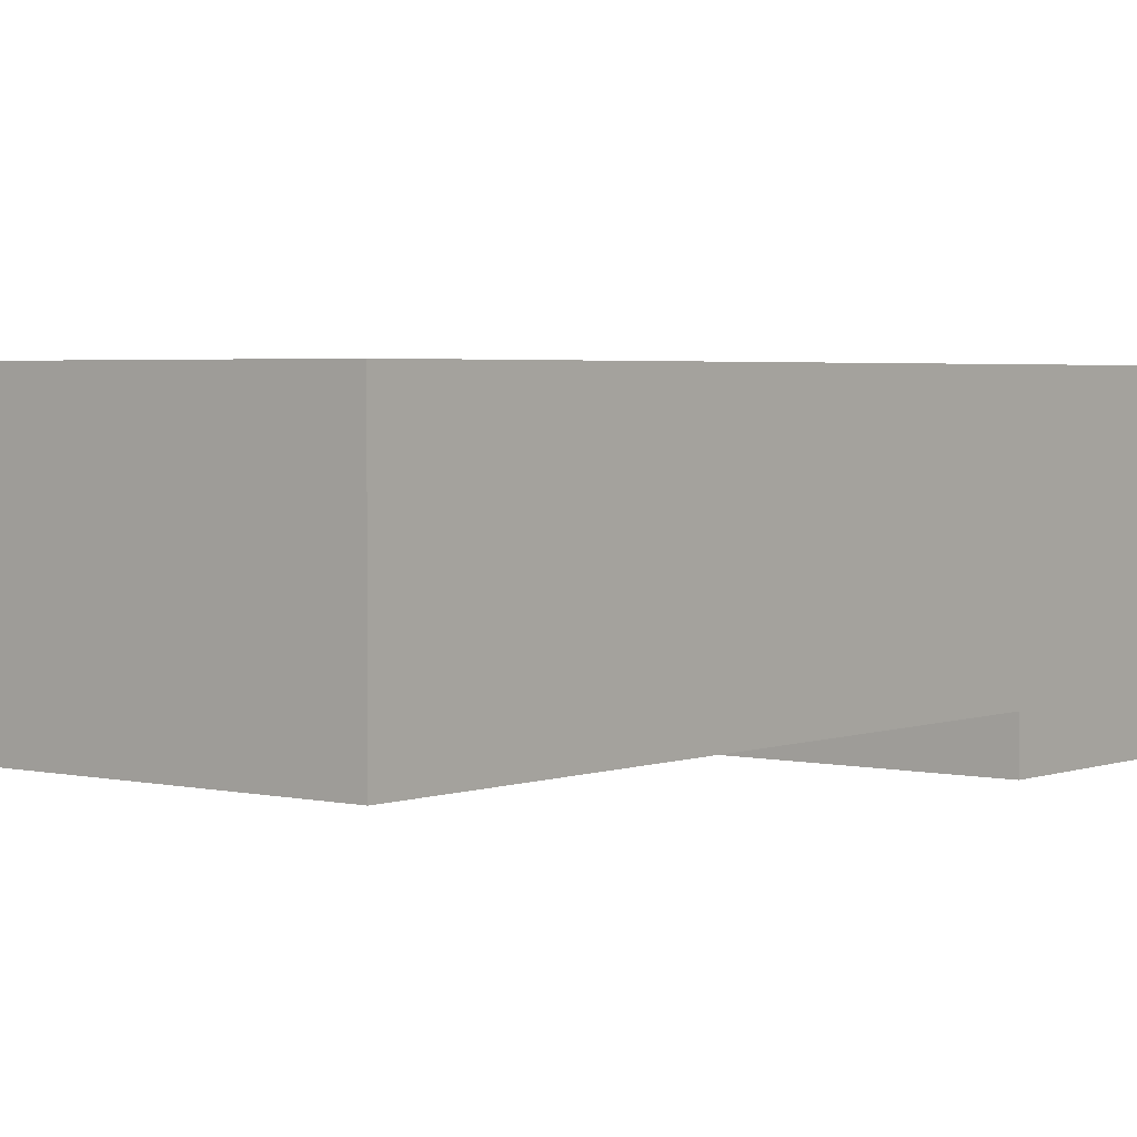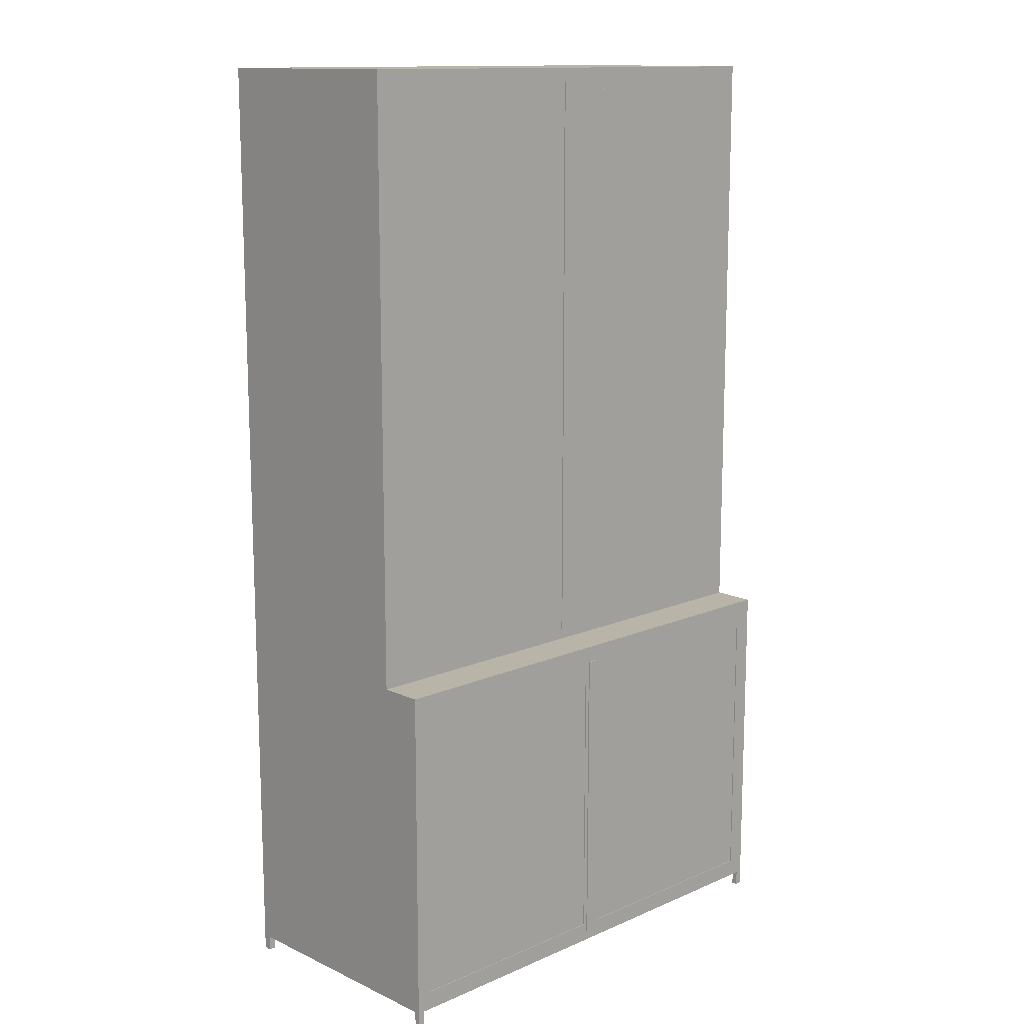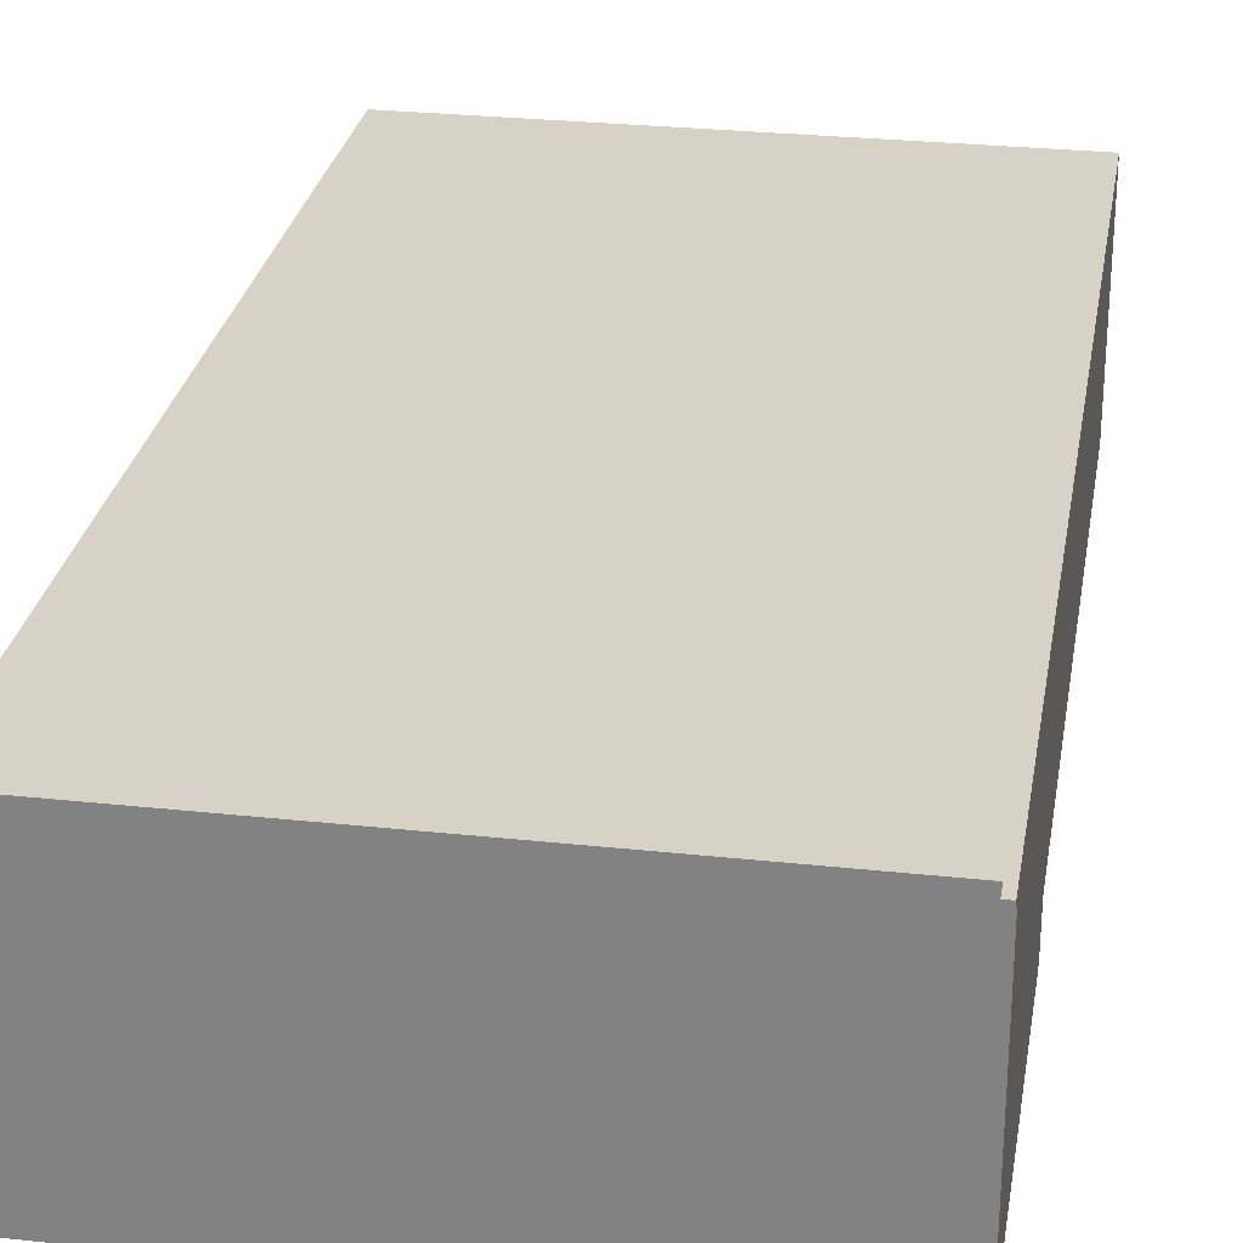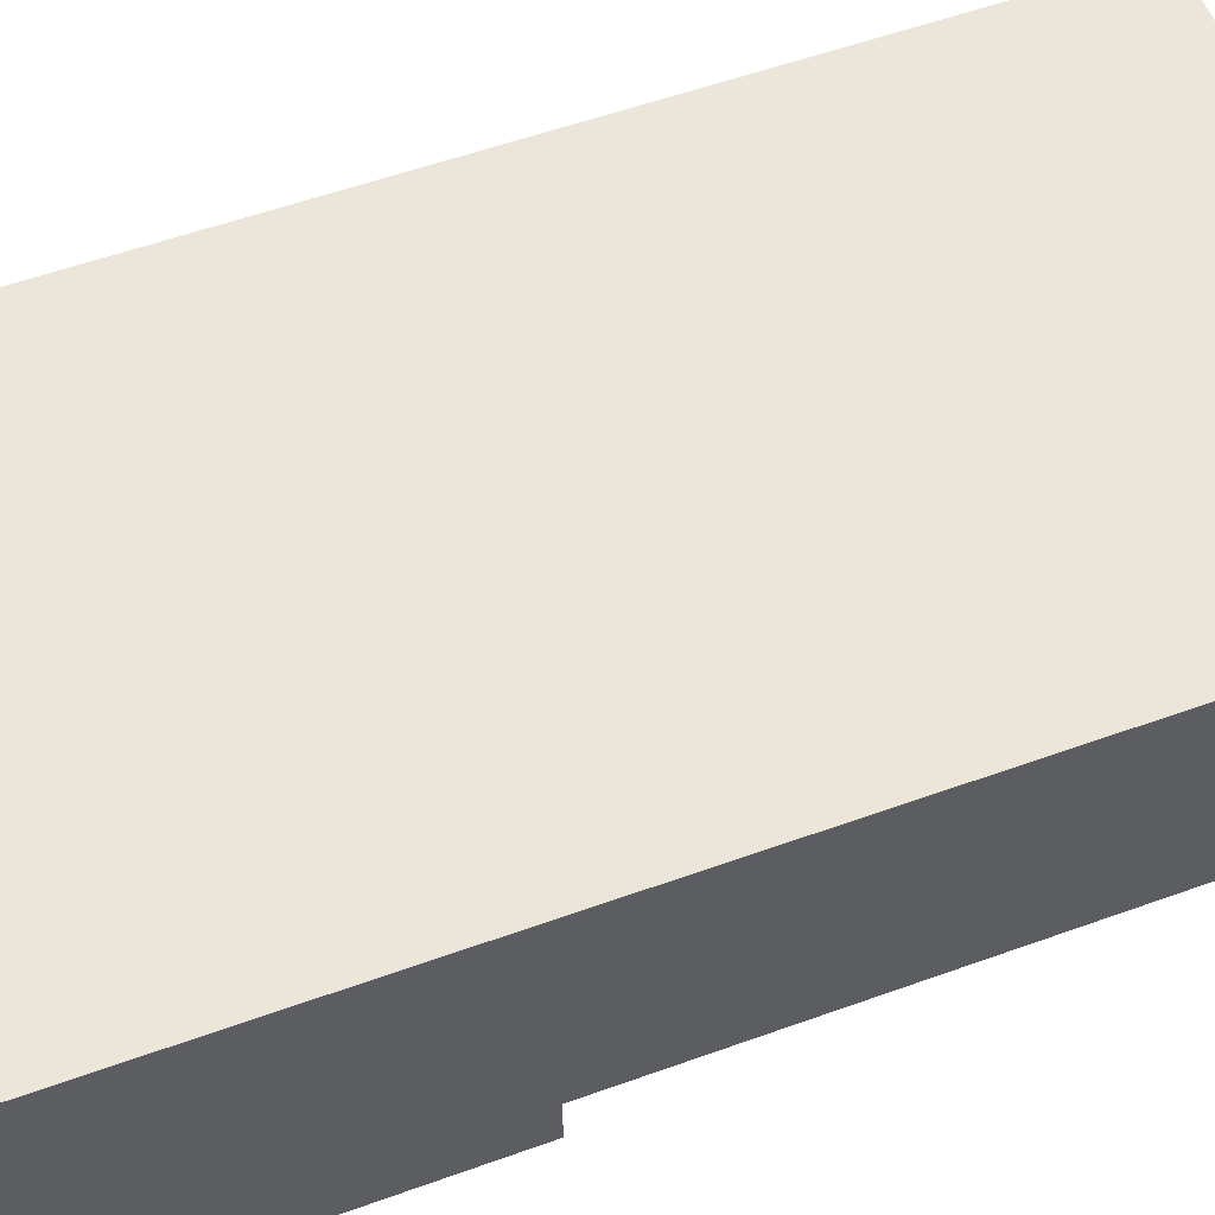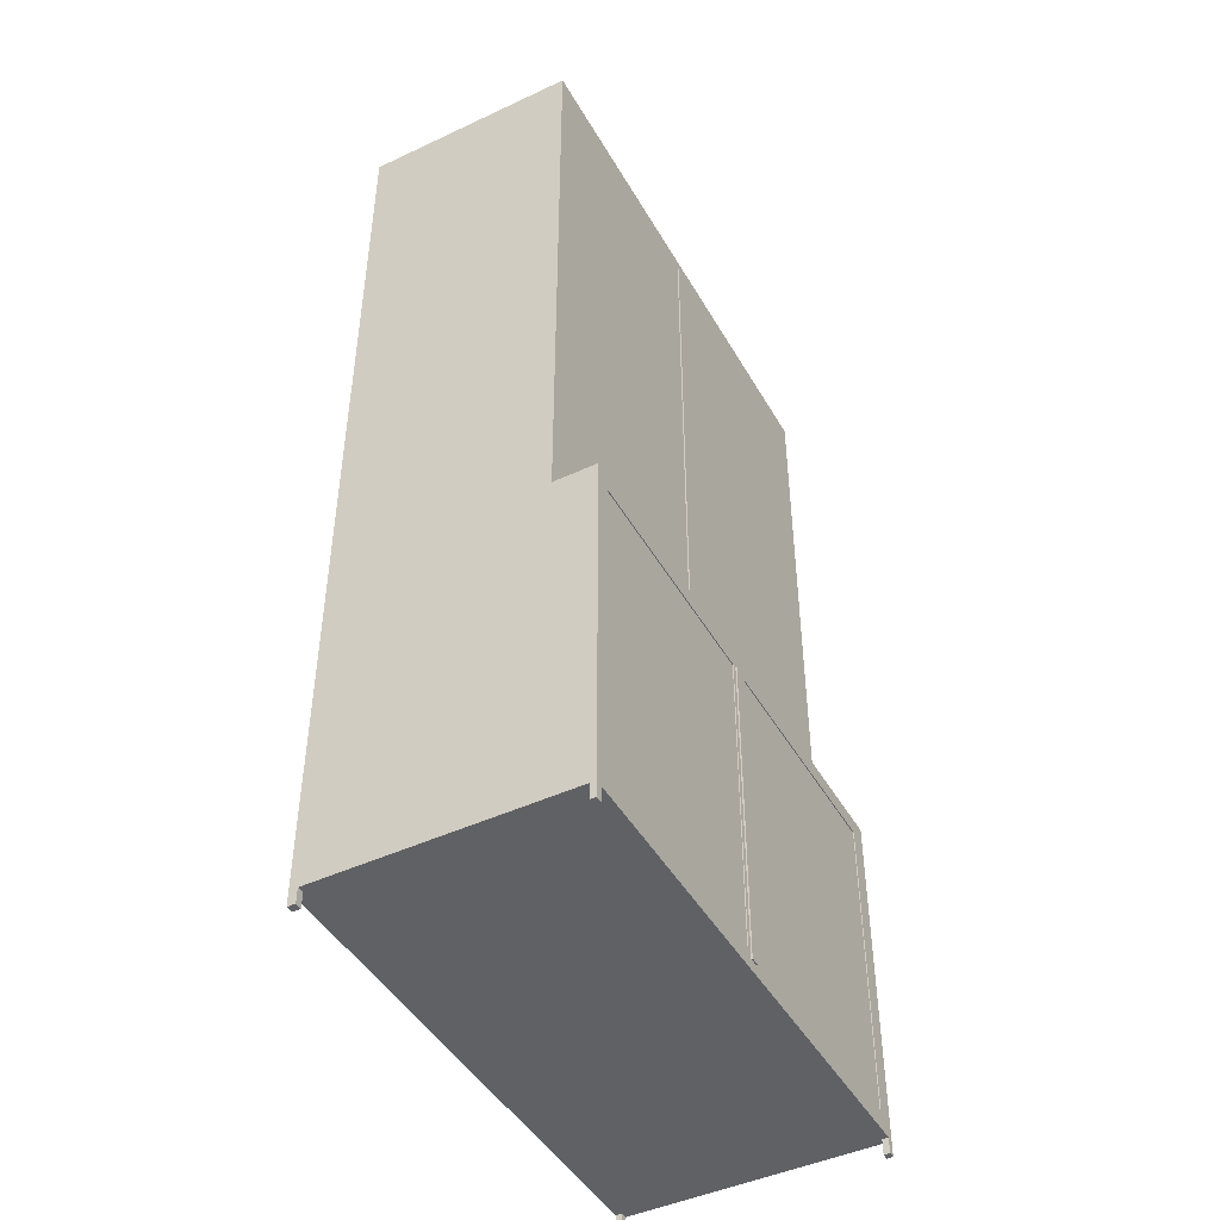
<metadata>
{"format":"obj","ext":"obj","renderer":"f3d","projection":"perspective","resolution":1024,"background":"white","views":[{"elev":3.1,"azim":-141.5,"up":"+Z"},{"elev":13.3,"azim":135.8,"up":"+Y"},{"elev":27.6,"azim":9.5,"up":"+Z"},{"elev":55.6,"azim":69.2,"up":"+Z"},{"elev":-45.6,"azim":118.3,"up":"+Y"}]}
</metadata>
<code>
v 0.224 -0.3688 -0.07007
v 0.2302 -0.3688 -0.07477
v 0.2302 -0.3688 -0.07007
v 0.224 -0.3688 -0.07477
v 0.2302 -0.3552 -0.07007
v 0.224 -0.3552 0.1485
v 0.224 -0.3552 -0.07007
v -0.2249 -0.3552 0.1557
v 0.224 -0.3552 -0.07477
v 0.2302 -0.3552 0.1485
v -0.2249 -0.3552 -0.07477
v 0.2302 -0.3688 0.1485
v 0.224 -0.3552 0.1557
v -0.2249 -0.3552 0.1504
v -0.2308 0.4879 -0.03636
v 0.2302 0.4879 0.1557
v 0.2302 0.4879 -0.03636
v 0.224 -0.3688 0.1485
v 0.224 -0.3688 0.1557
v -0.2249 -0.3688 0.1504
v -0.2249 -0.3552 -0.0695
v -0.2308 0.4879 0.1557
v 0.2302 -0.3688 0.1557
v -0.2249 -0.3688 0.1557
v -0.2308 -0.3552 0.1504
v -0.2249 -0.3688 -0.07477
v -0.2308 -0.3688 -0.0695
v -0.2308 -0.3552 -0.0695
v -0.2308 -0.3688 0.1557
v -0.2308 -0.3688 0.1504
v -0.2249 -0.3688 -0.0695
v -0.2308 -0.3688 -0.07477
v -0.2144 -0.06771 -0.07401
v -0.006355 -0.339 -0.07401
v -0.2144 -0.339 -0.07401
v -0.006355 -0.06771 -0.07401
v -0.01459 -0.03143 -0.02509
v -0.01459 0.4687 -0.03636
v -0.01459 -0.03143 -0.03636
v 0.01164 0.4687 -0.02509
v 0.01164 -0.03143 -0.03636
v 0.01164 0.4687 -0.03636
v -0.01459 0.2135 -0.02509
v 0.01164 0.2296 -0.02509
v 0.01164 0.2135 -0.02509
v 0.01164 -0.03143 -0.02509
v -0.01459 0.2296 -0.02509
v -0.01459 0.4687 -0.02509
v -0.01459 0.09811 -0.02509
v 0.01164 0.3658 -0.02509
v 0.01164 0.09811 -0.02509
v -0.01459 0.3658 -0.02509
v 0.01164 0.08113 -0.02509
v -0.01459 0.08113 -0.02509
v 0.01164 0.3515 -0.02509
v -0.01459 0.3515 -0.02509
v 0.2302 -0.05259 -0.03636
v 0.225 -0.3495 -0.07477
v 0.2302 -0.05259 -0.07477
v -0.2235 -0.3495 -0.07477
v -0.2308 -0.05259 -0.07477
v 0.000425 -0.3458 -0.07477
v 0.225 -0.05827 -0.07477
v -0.2308 -0.05259 -0.03636
v -0.2144 -0.339 -0.07477
v 0.008453 -0.3458 -0.07477
v 0.2162 -0.3383 -0.07477
v -0.2261 -0.0456 -0.03636
v -0.2235 -0.05827 -0.07477
v 0.2246 -0.0456 -0.03636
v -0.006355 -0.339 -0.07477
v 0.008453 -0.3458 -0.07593
v 0.2162 -0.0675 -0.07477
v 0.008453 -0.06722 -0.07477
v 0.2246 0.4829 -0.03636
v -0.2144 -0.06771 -0.07477
v 0.000425 -0.06722 -0.07477
v 0.01206 -0.3383 -0.07477
v 0.000425 -0.3458 -0.07593
v 0.2162 -0.3383 -0.07401
v -0.2261 0.4829 -0.03636
v -0.005545 -0.04341 -0.03636
v 0.2119 -0.03143 -0.03636
v -0.006355 -0.06771 -0.07477
v 0.000425 -0.06722 -0.07593
v 0.008453 -0.06722 -0.07593
v 0.2162 -0.0675 -0.07401
v 0.01206 -0.0675 -0.07477
v -0.2137 -0.03143 -0.03636
v 0.006978 -0.04341 -0.03636
v 0.2119 0.4687 -0.03636
v 0.006978 0.4755 -0.03636
v 0.01206 -0.3383 -0.07401
v 0.01206 -0.0675 -0.07401
v -0.2137 0.4687 -0.03636
v 0.006978 -0.04341 -0.03751
v 0.2119 0.08113 -0.02509
v -0.005545 0.4755 -0.03636
v -0.2137 0.3658 -0.02509
v -0.005545 -0.04341 -0.03751
v 0.2119 -0.03143 0.1492
v 0.2119 0.2135 -0.02509
v -0.005545 0.4755 -0.03751
v -0.2137 0.4687 0.1492
v -0.2137 0.2296 -0.02509
v -0.2137 -0.03143 0.1492
v 0.006978 0.4755 -0.03751
v 0.2119 0.08113 0.1492
v 0.2119 0.09811 -0.02509
v 0.2119 0.2296 -0.02509
v -0.2137 0.3658 0.1492
v -0.2137 0.3515 -0.02509
v -0.2137 0.2135 -0.02509
v -0.2137 0.08113 -0.02509
v 0.2119 0.4687 0.1492
v -0.2137 0.08113 0.1492
v 0.2119 0.2135 0.1492
v 0.2119 0.3658 -0.02509
v 0.2119 0.3658 0.1492
v -0.2137 0.2296 0.1492
v 0.2119 0.09811 0.1492
v -0.2137 0.2135 0.1492
v -0.2137 0.09811 0.1492
v 0.2119 0.3515 -0.02509
v -0.2137 0.3515 0.1492
v -0.2137 0.09811 -0.02509
v 0.2119 0.2296 0.1492
v 0.2119 0.3515 0.1492
g mesh1_mesh1-geometry
f 1 2 3
f 2 1 4
f 5 6 7
f 7 8 9
f 6 5 10
f 6 8 7
f 9 8 11
f 12 6 10
f 8 6 13
f 11 8 14
f 15 16 17
f 6 12 18
f 6 19 13
f 13 16 8
f 8 20 14
f 11 14 21
f 16 15 22
f 16 19 23
f 19 12 23
f 12 19 18
f 19 6 18
f 19 16 13
f 22 8 16
f 20 8 24
f 20 25 14
f 25 21 14
f 21 26 11
f 27 21 28
f 21 25 28
f 29 8 22
f 8 29 24
f 29 20 24
f 25 20 30
f 26 21 31
f 26 27 32
f 21 27 31
f 20 29 30
f 27 26 31
f 33 34 35
f 34 33 36
f 37 38 39
f 40 41 42
f 38 37 43
f 41 40 44
f 41 45 46
f 38 47 48
f 43 37 49
f 47 38 43
f 44 40 50
f 45 41 44
f 46 45 51
f 48 47 52
f 46 51 53
f 49 37 54
f 55 44 50
f 52 47 56
g mesh1_mesh1-geometry
f 3 2 1
f 4 1 2
f 5 2 3
f 3 1 5
f 4 9 1
f 4 2 9
f 5 57 2
f 7 5 1
f 7 1 9
f 58 9 2
f 59 2 57
f 10 57 5
f 7 6 5
f 9 8 7
f 60 9 58
f 59 58 2
f 59 57 61
f 10 16 57
f 10 5 6
f 7 8 6
f 11 8 9
f 9 60 11
f 58 62 60
f 63 58 59
f 64 61 57
f 61 63 59
f 17 57 16
f 12 16 10
f 10 6 12
f 13 6 8
f 14 8 11
f 60 61 11
f 65 60 62
f 62 58 66
f 63 67 58
f 64 28 61
f 57 68 64
f 63 61 69
f 17 70 57
f 17 16 15
f 23 16 12
f 18 12 6
f 13 19 6
f 8 16 13
f 14 20 8
f 21 14 11
f 11 61 26
f 69 61 60
f 69 60 65
f 65 62 71
f 66 58 67
f 66 72 62
f 73 67 63
f 28 27 61
f 25 28 64
f 15 64 68
f 68 57 70
f 69 74 63
f 75 70 17
f 22 15 16
f 15 75 17
f 23 19 16
f 23 12 19
f 18 19 12
f 18 6 19
f 13 16 19
f 16 8 22
f 24 8 20
f 14 25 20
f 14 21 25
f 11 26 21
f 32 26 61
f 76 69 65
f 77 71 62
f 71 34 65
f 78 66 67
f 79 62 72
f 66 74 72
f 67 73 80
f 74 73 63
f 32 61 27
f 28 21 27
f 28 25 21
f 15 25 64
f 81 15 68
f 70 82 68
f 74 69 77
f 75 83 70
f 22 25 15
f 75 15 81
f 22 8 29
f 24 29 8
f 24 20 29
f 30 20 25
f 31 21 26
f 32 27 26
f 84 69 76
f 76 65 33
f 84 71 77
f 77 62 85
f 35 65 34
f 71 84 34
f 66 78 74
f 67 80 78
f 79 85 62
f 79 72 85
f 86 72 74
f 87 80 73
f 73 74 88
f 31 27 21
f 81 68 89
f 89 68 82
f 82 70 90
f 77 69 84
f 77 85 74
f 90 70 83
f 91 83 75
f 29 25 22
f 81 92 75
f 30 29 20
f 30 25 29
f 31 26 27
f 76 33 84
f 35 33 65
f 35 34 33
f 36 34 84
f 88 74 78
f 93 78 80
f 86 85 72
f 86 74 85
f 87 94 80
f 87 73 94
f 88 94 73
f 95 81 89
f 89 82 39
f 90 96 82
f 41 90 83
f 91 97 83
f 92 91 75
f 92 81 98
f 36 84 33
f 36 33 34
f 88 78 94
f 93 94 78
f 93 80 94
f 38 81 95
f 89 99 95
f 98 39 82
f 39 37 89
f 100 82 96
f 90 92 96
f 90 41 92
f 83 101 41
f 91 92 42
f 40 91 42
f 101 83 97
f 102 97 91
f 98 81 38
f 98 103 92
f 95 104 38
f 104 95 99
f 105 99 89
f 38 39 98
f 98 82 103
f 89 37 106
f 39 38 37
f 100 103 82
f 100 96 103
f 107 96 92
f 42 92 41
f 42 41 40
f 46 41 101
f 40 104 91
f 108 101 97
f 97 102 109
f 102 91 110
f 107 92 103
f 38 104 48
f 111 104 99
f 99 105 112
f 105 89 113
f 37 46 106
f 106 114 89
f 43 37 38
f 107 103 96
f 44 40 41
f 46 45 41
f 106 46 101
f 115 91 104
f 48 104 40
f 108 116 101
f 108 97 116
f 117 109 102
f 109 51 97
f 110 91 118
f 110 44 102
f 48 47 38
f 111 119 104
f 99 52 111
f 120 112 105
f 112 56 99
f 113 89 114
f 113 43 105
f 46 37 53
f 116 114 106
f 49 37 43
f 43 38 47
f 50 40 44
f 44 41 45
f 51 45 46
f 106 101 116
f 115 118 91
f 115 104 119
f 48 40 52
f 53 116 97
f 121 109 117
f 117 102 122
f 53 97 51
f 51 109 123
f 124 110 118
f 45 102 44
f 44 110 120
f 52 47 48
f 119 111 118
f 52 50 111
f 52 99 56
f 125 112 120
f 105 47 120
f 112 125 56
f 126 113 114
f 47 105 43
f 113 122 43
f 54 53 37
f 53 51 46
f 114 116 54
f 54 37 49
f 43 45 49
f 47 44 43
f 50 52 40
f 50 44 55
f 45 43 44
f 51 49 45
f 119 118 115
f 54 116 53
f 121 123 109
f 117 122 121
f 45 122 102
f 53 54 51
f 49 51 123
f 110 124 127
f 118 50 124
f 127 120 110
f 47 44 120
f 56 47 52
f 50 118 111
f 52 50 56
f 120 127 125
f 56 125 55
f 113 126 122
f 114 54 126
f 43 122 45
f 49 51 54
f 49 126 54
f 44 47 55
f 55 56 50
f 55 124 50
f 123 121 122
f 126 49 123
f 128 127 124
f 56 55 47
f 128 125 127
f 55 125 124
f 123 122 126
f 128 124 125
g mesh1_mesh1-geometry
f 3 2 5
f 2 57 5
f 57 2 59
f 5 57 10
f 57 16 10
f 16 57 17
f 10 16 12
f 61 28 64
f 12 16 23
f 61 27 28
f 64 28 25
f 27 61 32
f 64 25 15
f 15 25 22
f 22 25 29
f 29 25 30
g mesh1_mesh1-geometry
f 5 1 3
f 1 5 7
g mesh1_mesh1-geometry
f 1 9 4
f 9 1 7
g mesh1_mesh1-geometry
f 9 2 4
f 2 9 58
f 58 9 60
f 2 58 59
f 11 60 9
f 60 62 58
f 59 58 63
f 59 63 61
f 11 61 60
f 62 60 65
f 66 58 62
f 58 67 63
f 69 61 63
f 26 61 11
f 60 61 69
f 65 60 69
f 71 62 65
f 67 58 66
f 63 67 73
f 63 74 69
f 61 26 32
f 65 69 76
f 62 71 77
f 67 66 78
f 63 73 74
f 77 69 74
f 76 69 84
f 77 71 84
f 74 78 66
f 85 72 79
f 88 74 73
f 84 69 77
f 78 74 88
f 72 85 86
f 80 94 87
f 94 80 93
g mesh1_mesh1-geometry
f 61 57 59
f 57 61 64
f 82 96 90
f 89 37 39
f 96 82 100
f 41 101 83
f 92 103 98
f 106 37 89
f 101 41 46
f 103 92 107
f 106 46 37
f 101 46 106
g mesh1_mesh1-geometry
f 64 68 57
f 57 70 17
f 68 64 15
f 70 57 68
f 17 70 75
f 17 75 15
f 68 15 81
f 68 82 70
f 70 83 75
f 81 15 75
f 89 68 81
f 82 68 89
f 90 70 82
f 83 70 90
f 75 83 91
f 75 92 81
f 89 81 95
f 39 82 89
f 83 90 41
f 75 91 92
f 98 81 92
f 95 81 38
f 82 39 98
f 92 41 90
f 42 92 91
f 38 81 98
f 98 39 38
f 103 96 100
f 41 92 42
f 96 103 107
f 53 37 46
f 52 40 48
f 37 53 54
f 49 45 43
f 43 44 47
f 40 52 50
f 44 43 45
f 45 49 51
f 51 54 53
f 56 50 52
f 54 51 49
f 55 47 44
f 50 56 55
f 47 55 56
g mesh1_mesh1-geometry
f 62 72 66
f 65 34 71
f 72 62 79
f 34 65 35
f 78 80 67
f 74 85 77
f 84 33 76
f 80 78 93
f 85 74 86
f 94 73 87
f 73 94 88
f 33 84 36
g mesh1_mesh1-geometry
f 72 74 66
f 33 65 76
f 74 72 86
f 65 33 35
f 94 78 88
f 78 94 93
g mesh1_mesh1-geometry
f 80 73 67
f 85 62 77
f 34 84 71
f 62 85 79
f 73 80 87
f 84 34 36
g mesh1_mesh1-geometry
f 83 42 91
f 91 42 83
f 95 39 89
f 89 39 95
f 42 83 41
f 41 83 42
f 39 95 38
f 38 95 39
g mesh1_mesh1-geometry
f 83 97 91
f 95 99 89
f 97 83 101
f 91 97 102
f 99 95 104
f 89 99 105
f 97 101 108
f 109 102 97
f 110 91 102
f 99 104 111
f 112 105 99
f 113 89 105
f 89 114 106
f 102 109 117
f 118 91 110
f 105 112 120
f 114 89 113
f 106 114 116
f 91 118 115
f 117 109 121
f 118 110 124
f 120 112 125
f 114 113 126
f 115 118 119
f 127 124 110
f 122 126 113
f 124 127 128
f 126 122 123
g mesh1_mesh1-geometry
f 96 92 90
f 92 96 107
g mesh1_mesh1-geometry
f 42 91 40
f 38 104 95
f 91 104 40
f 48 104 38
f 104 91 115
f 40 104 48
f 116 97 108
f 111 52 99
f 97 116 53
f 122 102 117
f 123 109 51
f 120 110 44
f 118 111 119
f 111 50 52
f 120 47 105
f 56 125 112
f 43 122 113
f 54 116 114
f 53 116 54
f 109 123 121
f 102 122 45
f 123 51 49
f 110 120 127
f 120 44 47
f 111 118 50
f 55 125 56
f 45 122 43
f 123 49 126
f 124 125 55
f 125 124 128
g mesh1_mesh1-geometry
f 103 82 98
f 82 103 100
g mesh1_mesh1-geometry
f 101 116 108
f 97 51 109
f 102 44 110
f 104 119 111
f 99 56 112
f 105 43 113
f 116 101 106
f 119 104 115
f 51 97 53
f 44 102 45
f 56 99 52
f 43 105 47
f 121 122 117
f 124 50 118
f 125 127 120
f 126 54 114
f 54 126 49
f 50 124 55
f 122 121 123
f 127 125 128

</code>
